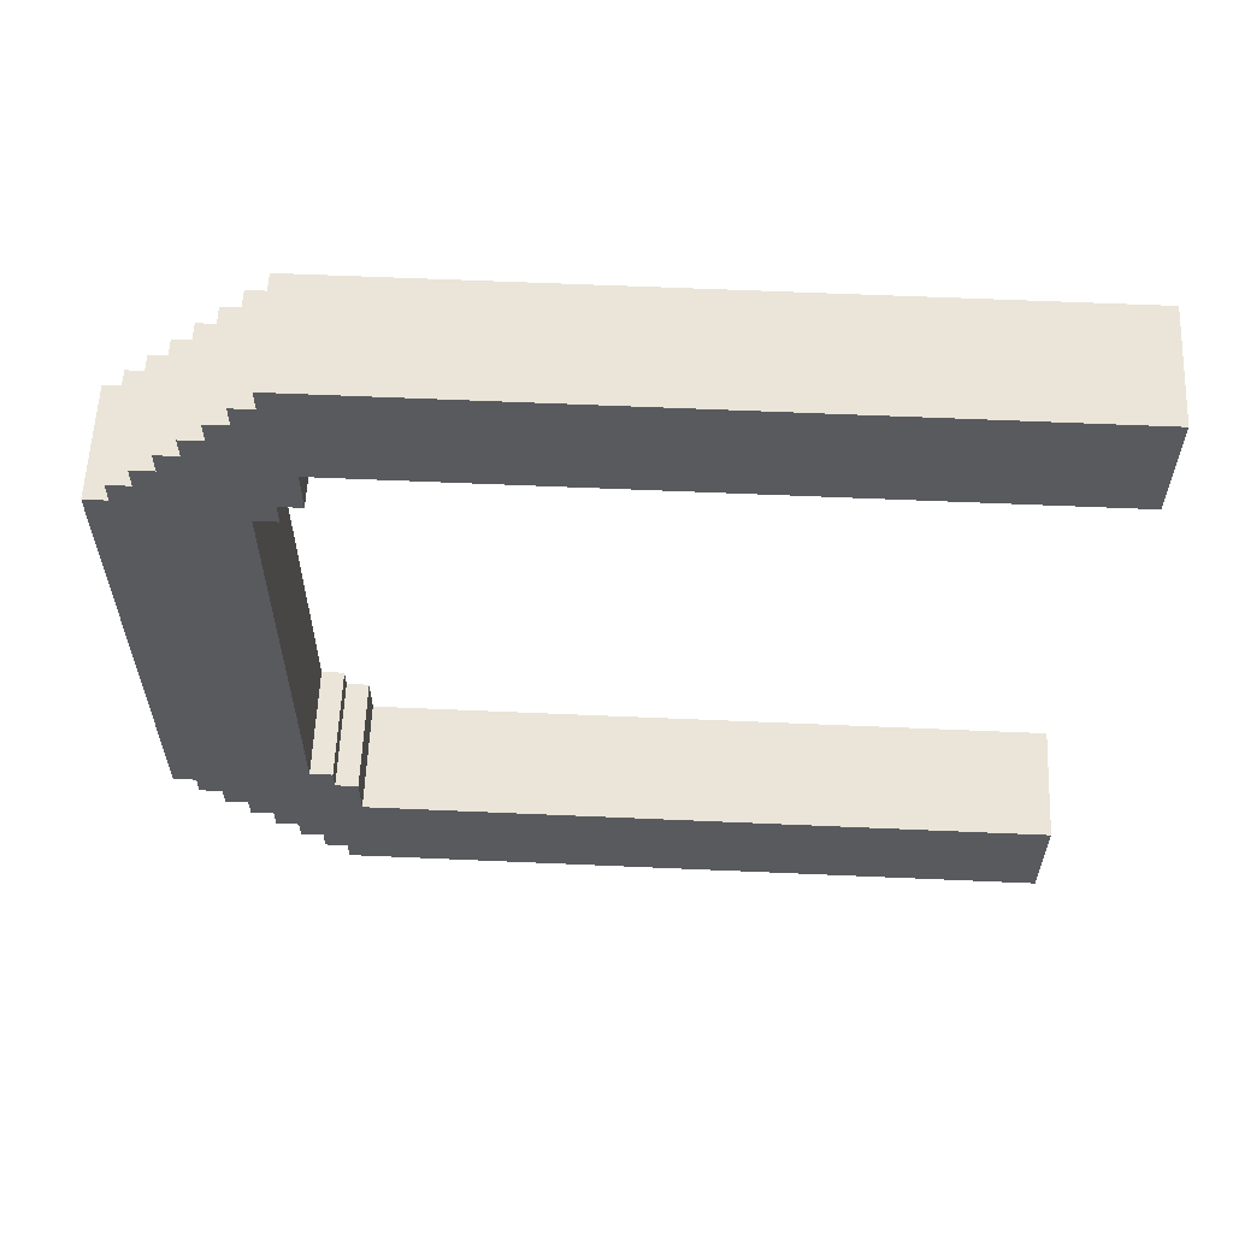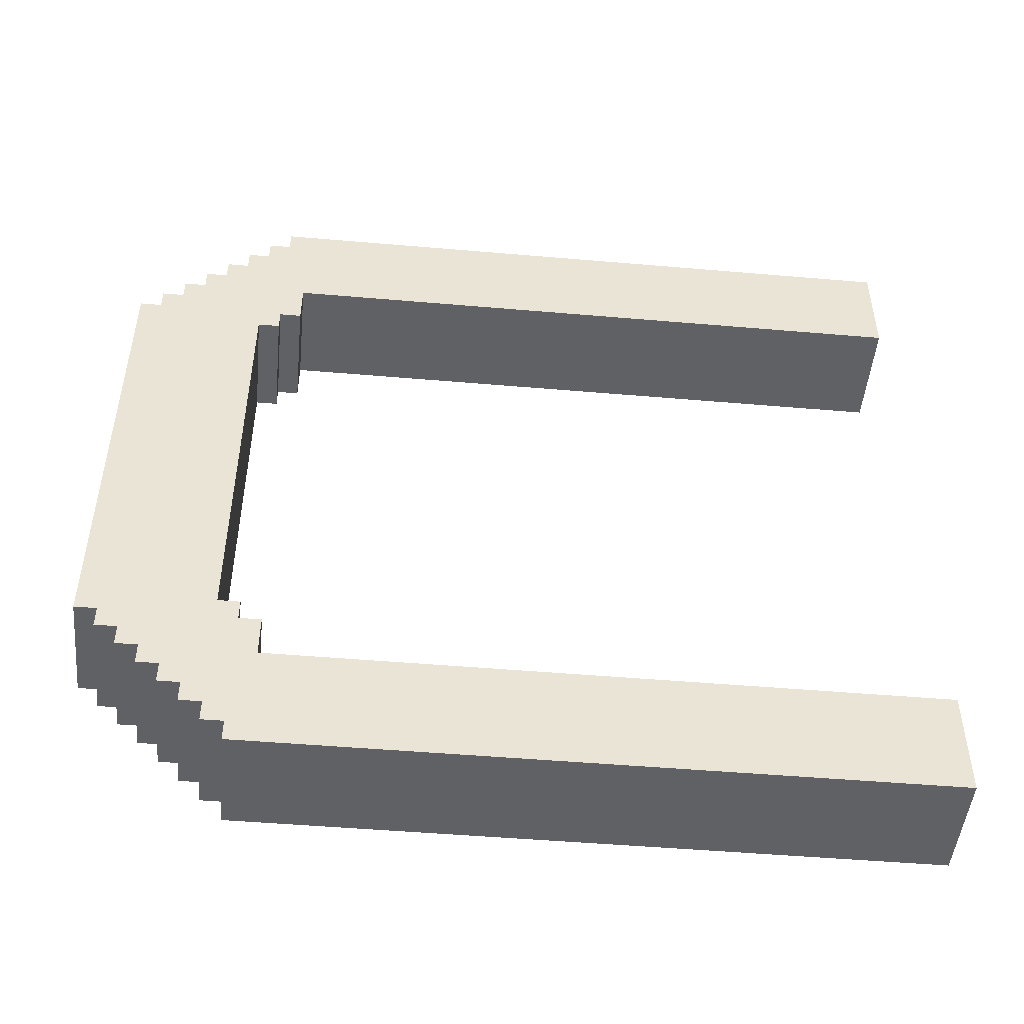
<metadata>
{"format":"obj","ext":"obj","renderer":"f3d","projection":"perspective","resolution":1024,"background":"white","views":[{"elev":59.5,"azim":-87.4,"up":"+Z"},{"elev":-48.7,"azim":-95.5,"up":"+Z"}]}
</metadata>
<code>
g portail
v -2 1 18
v -2 1 13
v -2 1 -13
v -2 1 -18
v -2 14 17
v -2 14 14
v -2 14 -14
v -2 14 -17
v -2 30 17
v -2 30 14
v -2 30 -14
v -2 30 -17
v -2 31 13
v -2 31 11
v -2 31 -11
v -2 31 -13
v -2 32 18
v -2 32 17
v -2 32 16
v -2 32 11
v -2 32 10
v -2 32 -10
v -2 32 -11
v -2 32 -16
v -2 32 -17
v -2 32 -18
v -2 33 17
v -2 33 16
v -2 33 15
v -2 33 11
v -2 33 10
v -2 33 -10
v -2 33 -11
v -2 33 -15
v -2 33 -16
v -2 33 -17
v -2 34 16
v -2 34 15
v -2 34 14
v -2 34 10
v -2 34 9
v -2 34 8
v -2 34 6
v -2 34 4
v -2 34 2
v -2 34 -0
v -2 34 -2
v -2 34 -4
v -2 34 -6
v -2 34 -8
v -2 34 -9
v -2 34 -10
v -2 34 -14
v -2 34 -15
v -2 34 -16
v -2 35 15
v -2 35 14
v -2 35 13
v -2 35 9
v -2 35 -9
v -2 35 -13
v -2 35 -14
v -2 35 -15
v -2 36 14
v -2 36 13
v -2 36 12
v -2 36 9
v -2 36 8
v -2 36 6
v -2 36 4
v -2 36 2
v -2 36 -0
v -2 36 -2
v -2 36 -4
v -2 36 -6
v -2 36 -8
v -2 36 -9
v -2 36 -12
v -2 36 -13
v -2 36 -14
v -2 37 13
v -2 37 12
v -2 37 11
v -2 37 9
v -2 37 -9
v -2 37 -11
v -2 37 -12
v -2 37 -13
v -2 38 12
v -2 38 11
v -2 38 9
v -2 38 8
v -2 38 6
v -2 38 4
v -2 38 2
v -2 38 -0
v -2 38 -2
v -2 38 -4
v -2 38 -6
v -2 38 -8
v -2 38 -9
v -2 38 -11
v -2 38 -12
v -2 39 11
v -2 39 -11
v 1 13 16
v 1 13 15
v 1 13 -15
v 1 13 -16
v 1 30 16
v 1 30 15
v 1 30 -15
v 1 30 -16
v 1 33 13
v 1 33 12
v 1 33 -12
v 1 33 -13
v 1 34 13
v 1 34 12
v 1 34 11
v 1 34 -11
v 1 34 -12
v 1 34 -13
v 1 35 12
v 1 35 11
v 1 35 10
v 1 35 -10
v 1 35 -11
v 1 35 -12
v 1 36 11
v 1 36 10
v 1 36 -10
v 1 36 -11
v 1 37 10
v 1 37 9
v 1 37 8
v 1 37 6
v 1 37 4
v 1 37 2
v 1 37 -0
v 1 37 -2
v 1 37 -4
v 1 37 -6
v 1 37 -8
v 1 37 -9
v 1 37 -10
v 2 1 17
v 2 1 14
v 2 1 -14
v 2 1 -17
v 2 13 17
v 2 13 14
v 2 13 -14
v 2 13 -17
v -1 1 17
v -1 1 14
v -1 1 -14
v -1 1 -17
v -1 13 17
v -1 13 14
v -1 13 -14
v -1 13 -17
v 0 13 16
v 0 13 15
v 0 13 -15
v 0 13 -16
v 0 30 16
v 0 30 15
v 0 30 -15
v 0 30 -16
v 0 33 13
v 0 33 12
v 0 33 -12
v 0 33 -13
v 0 34 13
v 0 34 12
v 0 34 11
v 0 34 -11
v 0 34 -12
v 0 34 -13
v 0 35 12
v 0 35 11
v 0 35 10
v 0 35 -10
v 0 35 -11
v 0 35 -12
v 0 36 11
v 0 36 10
v 0 36 -10
v 0 36 -11
v 0 37 10
v 0 37 9
v 0 37 8
v 0 37 6
v 0 37 4
v 0 37 2
v 0 37 -0
v 0 37 -2
v 0 37 -4
v 0 37 -6
v 0 37 -8
v 0 37 -9
v 0 37 -10
v 3 1 18
v 3 1 13
v 3 1 -13
v 3 1 -18
v 3 14 17
v 3 14 14
v 3 14 -14
v 3 14 -17
v 3 15 16
v 3 15 15
v 3 15 -15
v 3 15 -16
v 3 29 16
v 3 29 15
v 3 29 -15
v 3 29 -16
v 3 30 17
v 3 30 14
v 3 30 -14
v 3 30 -17
v 3 31 13
v 3 31 11
v 3 31 -11
v 3 31 -13
v 3 32 18
v 3 32 17
v 3 32 16
v 3 32 11
v 3 32 10
v 3 32 -10
v 3 32 -11
v 3 32 -16
v 3 32 -17
v 3 32 -18
v 3 33 17
v 3 33 16
v 3 33 15
v 3 33 11
v 3 33 10
v 3 33 -10
v 3 33 -11
v 3 33 -15
v 3 33 -16
v 3 33 -17
v 3 34 16
v 3 34 15
v 3 34 14
v 3 34 10
v 3 34 9
v 3 34 8
v 3 34 6
v 3 34 4
v 3 34 2
v 3 34 -0
v 3 34 -2
v 3 34 -4
v 3 34 -6
v 3 34 -8
v 3 34 -9
v 3 34 -10
v 3 34 -14
v 3 34 -15
v 3 34 -16
v 3 35 15
v 3 35 14
v 3 35 13
v 3 35 9
v 3 35 -9
v 3 35 -13
v 3 35 -14
v 3 35 -15
v 3 36 14
v 3 36 13
v 3 36 12
v 3 36 9
v 3 36 8
v 3 36 6
v 3 36 4
v 3 36 2
v 3 36 -0
v 3 36 -2
v 3 36 -4
v 3 36 -6
v 3 36 -8
v 3 36 -9
v 3 36 -12
v 3 36 -13
v 3 36 -14
v 3 37 13
v 3 37 12
v 3 37 11
v 3 37 9
v 3 37 -9
v 3 37 -11
v 3 37 -12
v 3 37 -13
v 3 38 12
v 3 38 11
v 3 38 9
v 3 38 8
v 3 38 6
v 3 38 4
v 3 38 2
v 3 38 -0
v 3 38 -2
v 3 38 -4
v 3 38 -6
v 3 38 -8
v 3 38 -9
v 3 38 -11
v 3 38 -12
v 3 39 11
v 3 39 -11
v -2 1 18
v -2 32 18
v -1 14 18
v -1 30 18
v 0 15 18
v 0 29 18
v 1 15 18
v 1 29 18
v 2 14 18
v 2 30 18
v 3 1 18
v 3 32 18
v -2 32 17
v -2 33 17
v 3 32 17
v 3 33 17
v -2 33 16
v -2 34 16
v 3 33 16
v 3 34 16
v -2 34 15
v -2 35 15
v 0 13 15
v 0 30 15
v 1 13 15
v 1 30 15
v 3 34 15
v 3 35 15
v -2 35 14
v -2 36 14
v -1 1 14
v -1 13 14
v 2 1 14
v 2 13 14
v 3 35 14
v 3 36 14
v -2 36 13
v -2 37 13
v 3 36 13
v 3 37 13
v -2 37 12
v -2 38 12
v 0 33 12
v 0 34 12
v 1 33 12
v 1 34 12
v 3 37 12
v 3 38 12
v -2 38 11
v -2 39 11
v 0 34 11
v 0 35 11
v 1 34 11
v 1 35 11
v 3 38 11
v 3 39 11
v 0 35 10
v 0 36 10
v 1 35 10
v 1 36 10
v -2 32 -10
v -2 33 -10
v 0 36 -10
v 0 37 -10
v 1 36 -10
v 1 37 -10
v 3 32 -10
v 3 33 -10
v -2 31 -11
v -2 32 -11
v 0 35 -11
v 0 36 -11
v 1 35 -11
v 1 36 -11
v 3 31 -11
v 3 32 -11
v 0 34 -12
v 0 35 -12
v 1 34 -12
v 1 35 -12
v -2 1 -13
v -2 31 -13
v -1 14 -13
v -1 30 -13
v 0 33 -13
v 0 34 -13
v 1 33 -13
v 1 34 -13
v 2 14 -13
v 2 30 -13
v 3 1 -13
v 3 31 -13
v 0 13 -16
v 0 30 -16
v 1 13 -16
v 1 30 -16
v -1 1 -17
v -1 13 -17
v 2 1 -17
v 2 13 -17
v -1 1 17
v -1 13 17
v 2 1 17
v 2 13 17
v 0 13 16
v 0 30 16
v 1 13 16
v 1 30 16
v -2 1 13
v -2 31 13
v -1 14 13
v -1 30 13
v 0 33 13
v 0 34 13
v 1 33 13
v 1 34 13
v 2 14 13
v 2 30 13
v 3 1 13
v 3 31 13
v 0 34 12
v 0 35 12
v 1 34 12
v 1 35 12
v -2 31 11
v -2 32 11
v 0 35 11
v 0 36 11
v 1 35 11
v 1 36 11
v 3 31 11
v 3 32 11
v -2 32 10
v -2 33 10
v 0 36 10
v 0 37 10
v 1 36 10
v 1 37 10
v 3 32 10
v 3 33 10
v 0 35 -10
v 0 36 -10
v 1 35 -10
v 1 36 -10
v -2 38 -11
v -2 39 -11
v 0 34 -11
v 0 35 -11
v 1 34 -11
v 1 35 -11
v 3 38 -11
v 3 39 -11
v -2 37 -12
v -2 38 -12
v 0 33 -12
v 0 34 -12
v 1 33 -12
v 1 34 -12
v 3 37 -12
v 3 38 -12
v -2 36 -13
v -2 37 -13
v 3 36 -13
v 3 37 -13
v -2 35 -14
v -2 36 -14
v -1 1 -14
v -1 13 -14
v 2 1 -14
v 2 13 -14
v 3 35 -14
v 3 36 -14
v -2 34 -15
v -2 35 -15
v 0 13 -15
v 0 30 -15
v 1 13 -15
v 1 30 -15
v 3 34 -15
v 3 35 -15
v -2 33 -16
v -2 34 -16
v 3 33 -16
v 3 34 -16
v -2 32 -17
v -2 33 -17
v 3 32 -17
v 3 33 -17
v -2 1 -18
v -2 32 -18
v -1 14 -18
v -1 30 -18
v 0 15 -18
v 0 29 -18
v 1 15 -18
v 1 29 -18
v 2 14 -18
v 2 30 -18
v 3 1 -18
v 3 32 -18
v -2 1 18
v 3 1 18
v -1 1 17
v 2 1 17
v -1 1 14
v 2 1 14
v -2 1 13
v 3 1 13
v -2 1 -13
v 3 1 -13
v -1 1 -14
v 2 1 -14
v -1 1 -17
v 2 1 -17
v -2 1 -18
v 3 1 -18
v -1 13 17
v 2 13 17
v 0 13 16
v 1 13 16
v 0 13 15
v 1 13 15
v -1 13 14
v 2 13 14
v -1 13 -14
v 2 13 -14
v 0 13 -15
v 1 13 -15
v 0 13 -16
v 1 13 -16
v -1 13 -17
v 2 13 -17
v 0 30 16
v 1 30 16
v 0 30 15
v 1 30 15
v 0 30 -15
v 1 30 -15
v 0 30 -16
v 1 30 -16
v -2 31 13
v 3 31 13
v -2 31 11
v 3 31 11
v -2 31 -11
v 3 31 -11
v -2 31 -13
v 3 31 -13
v -2 32 11
v 3 32 11
v -2 32 10
v 3 32 10
v -2 32 -10
v 3 32 -10
v -2 32 -11
v 3 32 -11
v -2 33 10
v 3 33 10
v -2 33 -10
v 3 33 -10
v 0 34 13
v 1 34 13
v 0 34 12
v 1 34 12
v 0 34 -12
v 1 34 -12
v 0 34 -13
v 1 34 -13
v 0 35 12
v 1 35 12
v 0 35 11
v 1 35 11
v 0 35 -11
v 1 35 -11
v 0 35 -12
v 1 35 -12
v 0 36 11
v 1 36 11
v 0 36 10
v 1 36 10
v 0 36 -10
v 1 36 -10
v 0 36 -11
v 1 36 -11
v 0 37 10
v 1 37 10
v 0 37 9
v 1 37 9
v 0 37 8
v 1 37 8
v 0 37 6
v 1 37 6
v 0 37 4
v 1 37 4
v 0 37 2
v 1 37 2
v 0 37 -0
v 1 37 -0
v 0 37 -2
v 1 37 -2
v 0 37 -4
v 1 37 -4
v 0 37 -6
v 1 37 -6
v 0 37 -8
v 1 37 -8
v 0 37 -9
v 1 37 -9
v 0 37 -10
v 1 37 -10
v -2 32 18
v 3 32 18
v -2 32 17
v 3 32 17
v -2 32 -17
v 3 32 -17
v -2 32 -18
v 3 32 -18
v -2 33 17
v 3 33 17
v -2 33 16
v 3 33 16
v 0 33 13
v 1 33 13
v 0 33 12
v 1 33 12
v 0 33 -12
v 1 33 -12
v 0 33 -13
v 1 33 -13
v -2 33 -16
v 3 33 -16
v -2 33 -17
v 3 33 -17
v -2 34 16
v 3 34 16
v -2 34 15
v 3 34 15
v 0 34 12
v 1 34 12
v 0 34 11
v 1 34 11
v 0 34 -11
v 1 34 -11
v 0 34 -12
v 1 34 -12
v -2 34 -15
v 3 34 -15
v -2 34 -16
v 3 34 -16
v -2 35 15
v 3 35 15
v -2 35 14
v 3 35 14
v 0 35 11
v 1 35 11
v 0 35 10
v 1 35 10
v 0 35 -10
v 1 35 -10
v 0 35 -11
v 1 35 -11
v -2 35 -14
v 3 35 -14
v -2 35 -15
v 3 35 -15
v -2 36 14
v 3 36 14
v -2 36 13
v 3 36 13
v 0 36 10
v 1 36 10
v 0 36 -10
v 1 36 -10
v -2 36 -13
v 3 36 -13
v -2 36 -14
v 3 36 -14
v -2 37 13
v 3 37 13
v -2 37 12
v 3 37 12
v -2 37 -12
v 3 37 -12
v -2 37 -13
v 3 37 -13
v -2 38 12
v 3 38 12
v -2 38 11
v 3 38 11
v -2 38 -11
v 3 38 -11
v -2 38 -12
v 3 38 -12
v -2 39 11
v 3 39 11
v -2 39 -11
v 3 39 -11
f 5 2 1
f 6 2 5
f 7 4 3
f 8 4 7
f 9 5 1
f 9 6 5
f 10 2 6
f 10 6 9
f 11 8 7
f 11 7 3
f 12 4 8
f 12 8 11
f 13 2 10
f 13 10 9
f 16 11 3
f 16 12 11
f 17 9 1
f 17 14 13
f 17 13 9
f 18 14 17
f 19 14 18
f 20 14 19
f 23 16 15
f 24 12 16
f 24 16 23
f 25 4 12
f 25 12 24
f 26 4 25
f 27 19 18
f 28 20 19
f 28 19 27
f 29 20 28
f 30 21 20
f 30 20 29
f 31 21 30
f 32 23 22
f 33 24 23
f 33 23 32
f 34 24 33
f 35 25 24
f 35 24 34
f 36 25 35
f 37 29 28
f 38 31 30
f 38 29 37
f 38 30 29
f 39 31 38
f 40 32 31
f 40 31 39
f 41 32 40
f 42 32 41
f 43 32 42
f 44 32 43
f 45 32 44
f 46 32 45
f 47 32 46
f 48 32 47
f 49 32 48
f 50 32 49
f 51 32 50
f 52 34 33
f 52 32 51
f 52 33 32
f 53 34 52
f 54 35 34
f 54 34 53
f 55 35 54
f 56 39 38
f 57 40 39
f 57 39 56
f 57 41 40
f 58 41 57
f 59 42 41
f 59 41 58
f 60 51 50
f 60 53 52
f 60 52 51
f 61 53 60
f 62 54 53
f 62 53 61
f 63 54 62
f 64 58 57
f 65 59 58
f 65 58 64
f 66 59 65
f 67 42 59
f 67 59 66
f 68 43 42
f 68 42 67
f 69 44 43
f 69 43 68
f 70 45 44
f 70 44 69
f 71 46 45
f 71 45 70
f 72 47 46
f 72 46 71
f 73 48 47
f 73 47 72
f 74 49 48
f 74 48 73
f 75 50 49
f 75 49 74
f 76 60 50
f 76 50 75
f 77 61 60
f 77 60 76
f 78 61 77
f 79 62 61
f 79 61 78
f 80 62 79
f 81 66 65
f 82 67 66
f 82 66 81
f 83 67 82
f 84 68 67
f 84 67 83
f 85 78 77
f 85 77 76
f 86 78 85
f 87 79 78
f 87 78 86
f 88 79 87
f 89 83 82
f 90 84 83
f 90 83 89
f 91 68 84
f 91 84 90
f 92 69 68
f 92 68 91
f 93 70 69
f 93 69 92
f 94 71 70
f 94 70 93
f 95 72 71
f 95 71 94
f 96 73 72
f 96 72 95
f 97 74 73
f 97 73 96
f 98 75 74
f 98 74 97
f 99 76 75
f 99 75 98
f 100 85 76
f 100 76 99
f 101 86 85
f 101 85 100
f 102 87 86
f 102 86 101
f 103 87 102
f 104 96 95
f 104 98 97
f 104 102 101
f 104 99 98
f 104 101 100
f 104 100 99
f 104 97 96
f 104 95 94
f 104 94 93
f 104 93 92
f 104 92 91
f 104 91 90
f 105 102 104
f 110 107 106
f 111 107 110
f 112 109 108
f 113 109 112
f 118 115 114
f 119 115 118
f 122 117 116
f 123 117 122
f 124 120 119
f 125 120 124
f 128 122 121
f 129 122 128
f 130 126 125
f 131 126 130
f 132 128 127
f 133 128 132
f 134 132 131
f 135 132 134
f 136 132 135
f 137 132 136
f 138 132 137
f 139 132 138
f 140 132 139
f 141 132 140
f 142 132 141
f 143 132 142
f 144 132 143
f 145 132 144
f 146 132 145
f 151 148 147
f 152 148 151
f 153 150 149
f 154 150 153
f 155 156 159
f 159 156 160
f 157 158 161
f 161 158 162
f 163 164 167
f 167 164 168
f 165 166 169
f 169 166 170
f 171 172 175
f 175 172 176
f 173 174 179
f 179 174 180
f 176 177 181
f 181 177 182
f 178 179 185
f 185 179 186
f 182 183 187
f 187 183 188
f 184 185 189
f 189 185 190
f 188 189 191
f 191 189 192
f 192 189 193
f 193 189 194
f 194 189 195
f 195 189 196
f 196 189 197
f 197 189 198
f 198 189 199
f 199 189 200
f 200 189 201
f 201 189 202
f 202 189 203
f 204 205 208
f 208 205 209
f 206 207 210
f 210 207 211
f 208 209 212
f 212 209 213
f 210 211 214
f 214 211 215
f 208 212 216
f 212 213 216
f 213 209 217
f 216 213 217
f 214 215 218
f 210 214 218
f 215 211 219
f 218 215 219
f 204 208 220
f 208 216 220
f 216 217 220
f 209 205 221
f 220 217 221
f 217 209 221
f 206 210 222
f 218 219 222
f 210 218 222
f 219 211 223
f 222 219 223
f 211 207 223
f 220 221 224
f 221 205 224
f 206 222 227
f 222 223 227
f 204 220 228
f 224 225 228
f 220 224 228
f 228 225 229
f 229 225 230
f 230 225 231
f 226 227 234
f 227 223 235
f 234 227 235
f 223 207 236
f 235 223 236
f 236 207 237
f 229 230 238
f 230 231 239
f 238 230 239
f 239 231 240
f 231 232 241
f 240 231 241
f 241 232 242
f 233 234 243
f 234 235 244
f 243 234 244
f 244 235 245
f 235 236 246
f 245 235 246
f 246 236 247
f 239 240 248
f 241 242 249
f 248 240 249
f 240 241 249
f 249 242 250
f 242 243 251
f 250 242 251
f 251 243 252
f 252 243 253
f 253 243 254
f 254 243 255
f 255 243 256
f 256 243 257
f 257 243 258
f 258 243 259
f 259 243 260
f 260 243 261
f 261 243 262
f 244 245 263
f 262 243 263
f 243 244 263
f 263 245 264
f 245 246 265
f 264 245 265
f 265 246 266
f 249 250 267
f 250 251 268
f 267 250 268
f 251 252 268
f 268 252 269
f 252 253 270
f 269 252 270
f 261 262 271
f 263 264 271
f 262 263 271
f 271 264 272
f 264 265 273
f 272 264 273
f 273 265 274
f 268 269 275
f 269 270 276
f 275 269 276
f 276 270 277
f 270 253 278
f 277 270 278
f 253 254 279
f 278 253 279
f 254 255 280
f 279 254 280
f 255 256 281
f 280 255 281
f 256 257 282
f 281 256 282
f 257 258 283
f 282 257 283
f 258 259 284
f 283 258 284
f 259 260 285
f 284 259 285
f 260 261 286
f 285 260 286
f 261 271 287
f 286 261 287
f 271 272 288
f 287 271 288
f 288 272 289
f 272 273 290
f 289 272 290
f 290 273 291
f 276 277 292
f 277 278 293
f 292 277 293
f 293 278 294
f 278 279 295
f 294 278 295
f 288 289 296
f 287 288 296
f 296 289 297
f 289 290 298
f 297 289 298
f 298 290 299
f 293 294 300
f 294 295 301
f 300 294 301
f 295 279 302
f 301 295 302
f 279 280 303
f 302 279 303
f 280 281 304
f 303 280 304
f 281 282 305
f 304 281 305
f 282 283 306
f 305 282 306
f 283 284 307
f 306 283 307
f 284 285 308
f 307 284 308
f 285 286 309
f 308 285 309
f 286 287 310
f 309 286 310
f 287 296 311
f 310 287 311
f 296 297 312
f 311 296 312
f 297 298 313
f 312 297 313
f 313 298 314
f 306 307 315
f 308 309 315
f 312 313 315
f 309 310 315
f 311 312 315
f 310 311 315
f 307 308 315
f 305 306 315
f 304 305 315
f 303 304 315
f 302 303 315
f 301 302 315
f 315 313 316
f 319 318 317
f 320 318 319
f 321 320 319
f 322 320 321
f 323 321 319
f 323 322 321
f 324 320 322
f 324 322 323
f 325 319 317
f 325 323 319
f 325 324 323
f 326 320 324
f 326 324 325
f 326 318 320
f 327 325 317
f 327 326 325
f 328 318 326
f 328 326 327
f 331 330 329
f 332 330 331
f 335 334 333
f 336 334 335
f 341 340 339
f 342 340 341
f 343 338 337
f 344 338 343
f 349 348 347
f 350 348 349
f 351 346 345
f 352 346 351
f 355 354 353
f 356 354 355
f 361 360 359
f 362 360 361
f 363 358 357
f 364 358 363
f 369 368 367
f 370 368 369
f 371 366 365
f 372 366 371
f 375 374 373
f 376 374 375
f 381 380 379
f 382 380 381
f 383 378 377
f 384 378 383
f 389 388 387
f 390 388 389
f 391 386 385
f 392 386 391
f 395 394 393
f 396 394 395
f 399 398 397
f 400 398 399
f 403 402 401
f 404 402 403
f 405 399 397
f 405 400 399
f 406 398 400
f 406 400 405
f 407 405 397
f 407 406 405
f 408 398 406
f 408 406 407
f 411 410 409
f 412 410 411
f 415 414 413
f 416 414 415
f 417 418 419
f 419 418 420
f 421 422 423
f 423 422 424
f 425 426 427
f 427 426 428
f 429 430 431
f 431 430 432
f 425 427 433
f 427 428 433
f 428 426 434
f 433 428 434
f 425 433 435
f 433 434 435
f 434 426 436
f 435 434 436
f 437 438 439
f 439 438 440
f 443 444 445
f 445 444 446
f 441 442 447
f 447 442 448
f 451 452 453
f 453 452 454
f 449 450 455
f 455 450 456
f 457 458 459
f 459 458 460
f 463 464 465
f 465 464 466
f 461 462 467
f 467 462 468
f 471 472 473
f 473 472 474
f 469 470 475
f 475 470 476
f 477 478 479
f 479 478 480
f 483 484 485
f 485 484 486
f 481 482 487
f 487 482 488
f 491 492 493
f 493 492 494
f 489 490 495
f 495 490 496
f 497 498 499
f 499 498 500
f 501 502 503
f 503 502 504
f 505 506 507
f 507 506 508
f 507 508 509
f 509 508 510
f 507 509 511
f 509 510 511
f 510 508 512
f 511 510 512
f 505 507 513
f 507 511 513
f 511 512 513
f 512 508 514
f 513 512 514
f 508 506 514
f 505 513 515
f 513 514 515
f 514 506 516
f 515 514 516
f 519 518 517
f 520 518 519
f 521 519 517
f 522 518 520
f 523 521 517
f 523 522 521
f 524 518 522
f 524 522 523
f 527 526 525
f 528 526 527
f 529 527 525
f 530 526 528
f 531 529 525
f 531 530 529
f 532 526 530
f 532 530 531
f 535 534 533
f 536 534 535
f 537 535 533
f 538 534 536
f 539 537 533
f 539 538 537
f 540 534 538
f 540 538 539
f 543 542 541
f 544 542 543
f 545 543 541
f 546 542 544
f 547 545 541
f 547 546 545
f 548 542 546
f 548 546 547
f 551 550 549
f 552 550 551
f 555 554 553
f 556 554 555
f 559 558 557
f 560 558 559
f 563 562 561
f 564 562 563
f 567 566 565
f 568 566 567
f 571 570 569
f 572 570 571
f 575 574 573
f 576 574 575
f 579 578 577
f 580 578 579
f 583 582 581
f 584 582 583
f 587 586 585
f 588 586 587
f 591 590 589
f 592 590 591
f 595 594 593
f 596 594 595
f 599 598 597
f 600 598 599
f 603 602 601
f 604 602 603
f 605 604 603
f 606 604 605
f 607 606 605
f 608 606 607
f 609 608 607
f 610 608 609
f 611 610 609
f 612 610 611
f 613 612 611
f 614 612 613
f 615 614 613
f 616 614 615
f 617 616 615
f 618 616 617
f 619 618 617
f 620 618 619
f 621 620 619
f 622 620 621
f 623 622 621
f 624 622 623
f 625 624 623
f 626 624 625
f 627 628 629
f 629 628 630
f 631 632 633
f 633 632 634
f 635 636 637
f 637 636 638
f 639 640 641
f 641 640 642
f 643 644 645
f 645 644 646
f 647 648 649
f 649 648 650
f 651 652 653
f 653 652 654
f 655 656 657
f 657 656 658
f 659 660 661
f 661 660 662
f 663 664 665
f 665 664 666
f 667 668 669
f 669 668 670
f 671 672 673
f 673 672 674
f 675 676 677
f 677 676 678
f 679 680 681
f 681 680 682
f 683 684 685
f 685 684 686
f 687 688 689
f 689 688 690
f 691 692 693
f 693 692 694
f 695 696 697
f 697 696 698
f 699 700 701
f 701 700 702
f 703 704 705
f 705 704 706
f 707 708 709
f 709 708 710
f 711 712 713
f 713 712 714

</code>
